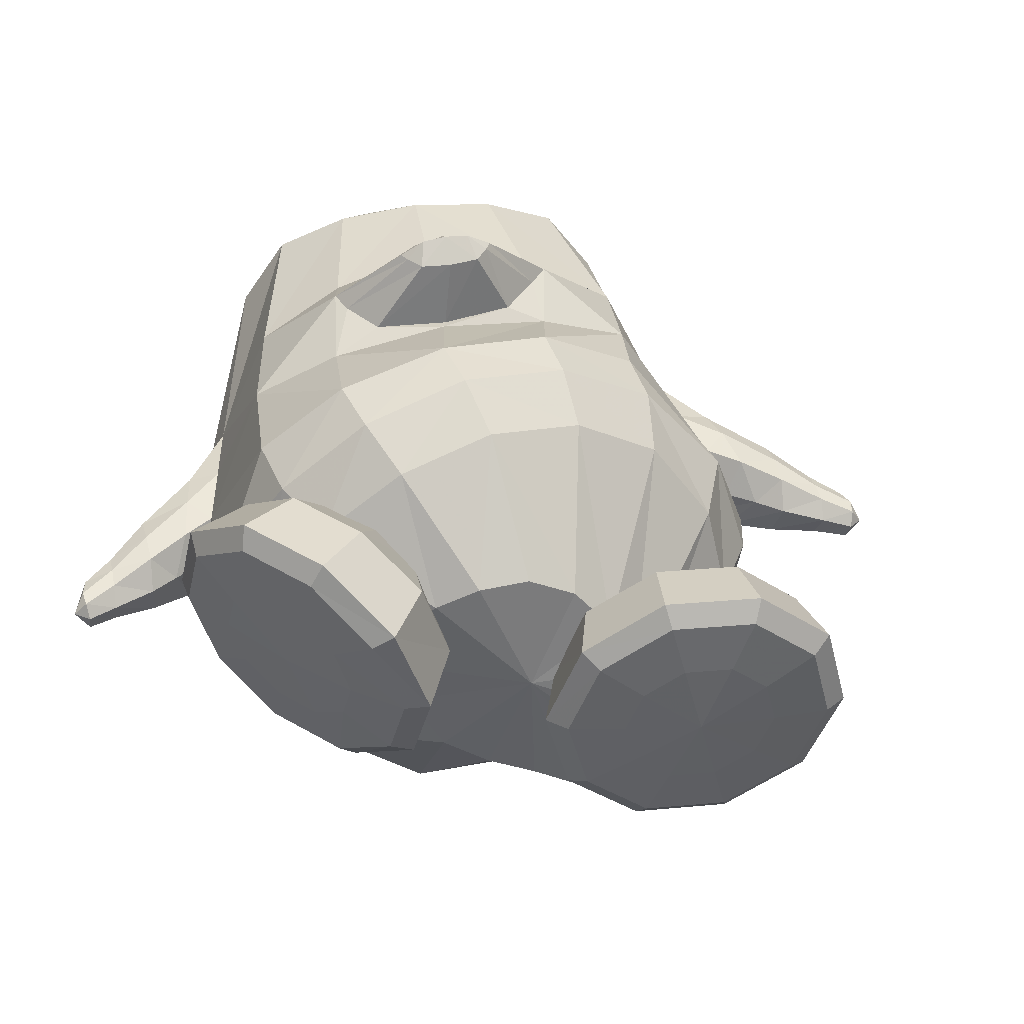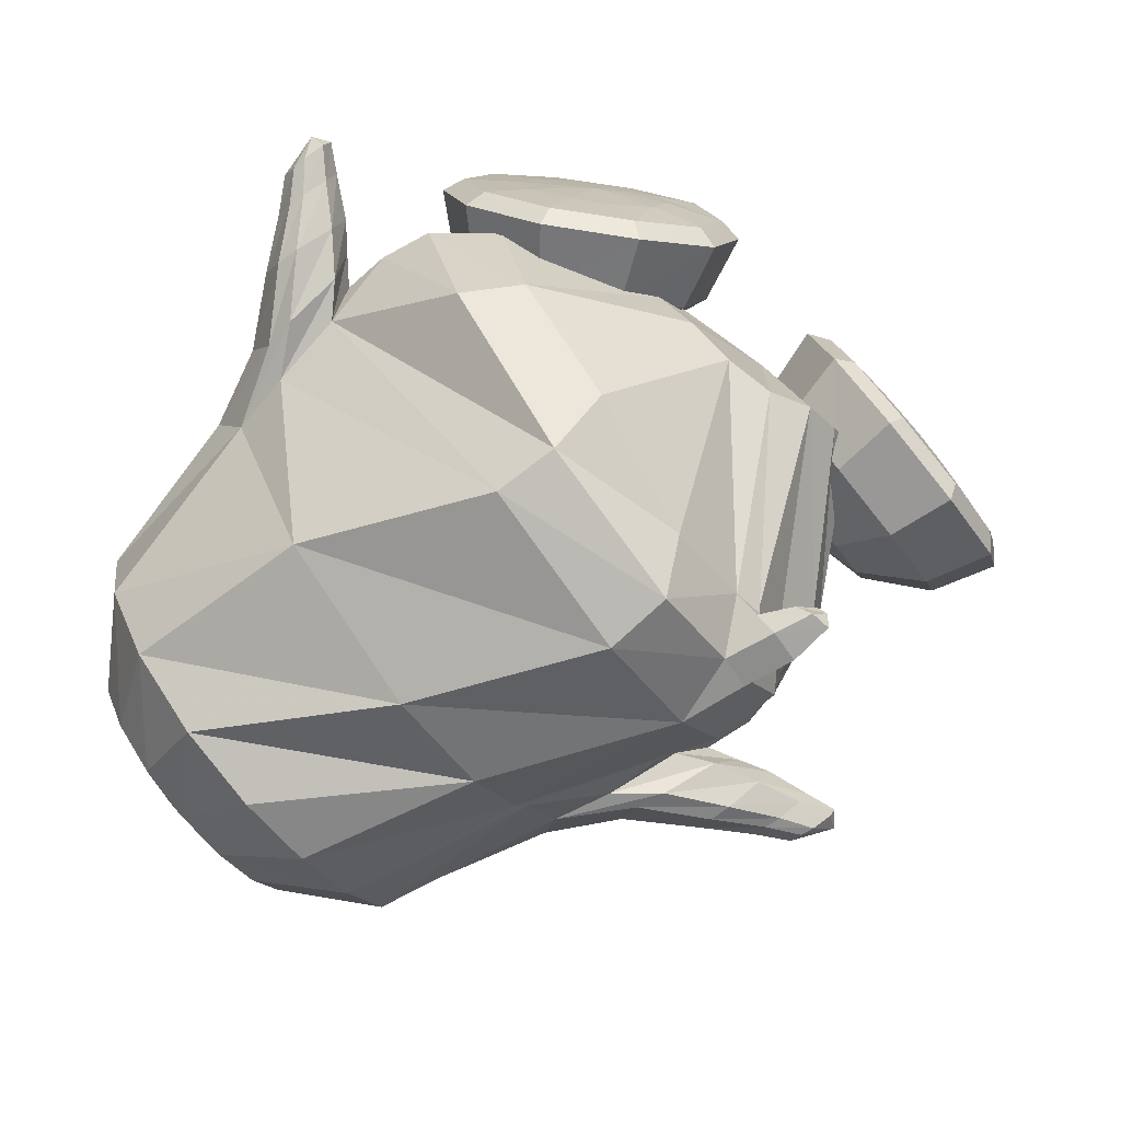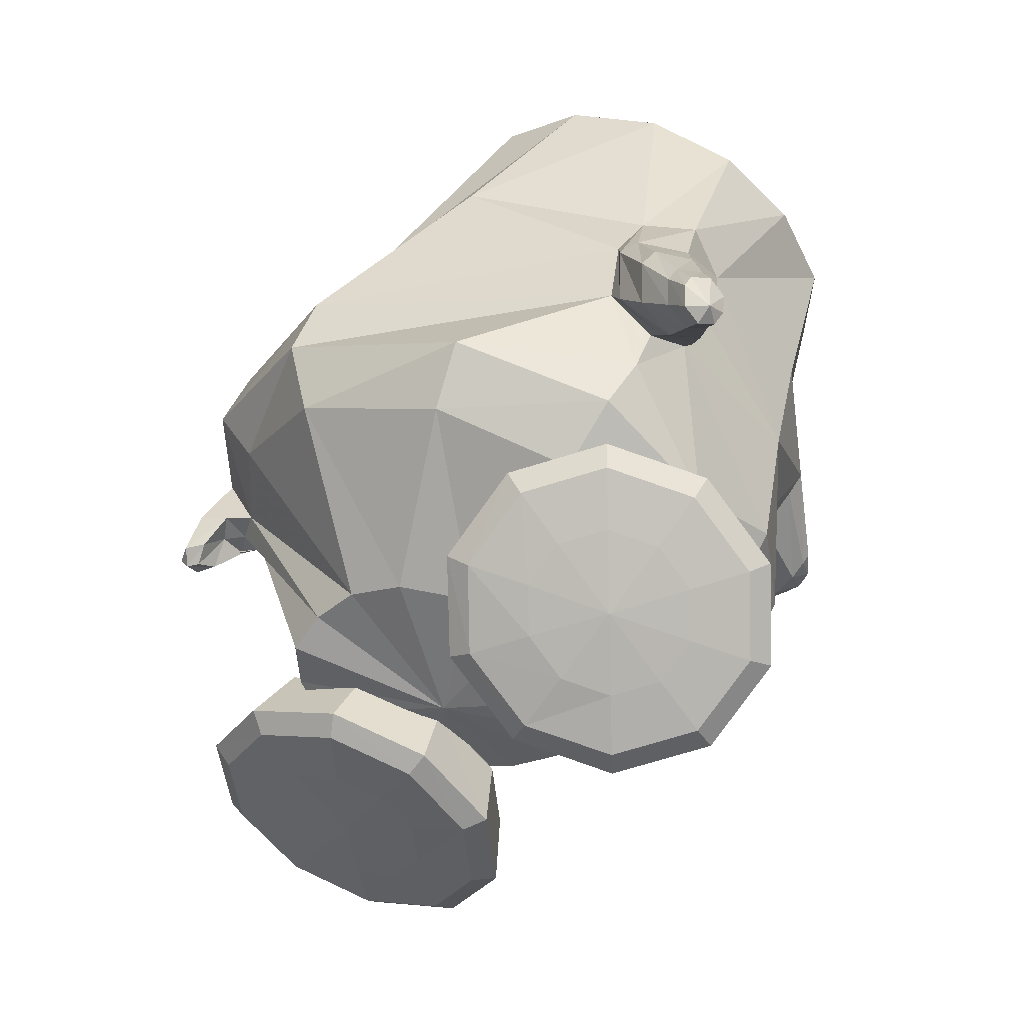
<metadata>
{"format":"obj","ext":"obj","renderer":"f3d","projection":"perspective","resolution":1024,"background":"white","views":[{"elev":44.5,"azim":32.0,"up":"+Z"},{"elev":-79.9,"azim":-10.2,"up":"+Z"},{"elev":-79.2,"azim":-125.3,"up":"+Y"}]}
</metadata>
<code>
v -0.3719 0.1223 0.1508
v -0.439 0.06621 0.1392
v -0.3073 0.1833 0.1386
v -0.4997 0.02247 0.1041
v -0.2558 0.2383 0.1031
v -0.5372 -0.0104 0.02902
v -0.218 0.2712 0.02757
v -0.5503 -0.02227 -0.05924
v -0.2042 0.2821 -0.06082
v -0.5349 -0.008811 -0.1503
v -0.2172 0.2696 -0.1439
v -0.4911 0.03071 -0.2264
v -0.2513 0.2397 -0.2092
v -0.428 0.08755 -0.2702
v -0.3 0.1984 -0.2541
v -0.3606 0.1468 -0.277
v -0.4266 0.1871 0.07886
v -0.4716 0.1534 0.07716
v -0.3871 0.2274 0.07689
v -0.5074 0.1222 0.04507
v -0.3511 0.259 0.04445
v -0.5313 0.1014 -0.002714
v -0.327 0.2799 -0.003593
v -0.5398 0.09381 -0.05887
v -0.3186 0.287 -0.05982
v -0.5314 0.101 -0.115
v -0.327 0.2795 -0.1159
v -0.5073 0.1222 -0.1627
v -0.3509 0.2585 -0.163
v -0.47 0.1551 -0.194
v -0.3859 0.2283 -0.1925
v -0.4274 0.1923 -0.2038
v -0.4576 0.2236 -0.05883
v -0.1473 0.087 -0.2689
v -0.2293 0.01392 -0.3106
v -0.1022 0.1204 -0.2086
v -0.3566 -0.1125 -0.2725
v -0.08957 0.1202 -0.2019
v -0.44 -0.1906 -0.1091
v -0.05639 0.1559 -0.1095
v -0.4678 -0.1821 -0.06094
v -0.06212 0.1852 -0.06323
v -0.4402 -0.1905 -0.01323
v -0.05705 0.1586 -0.01519
v -0.404 -0.1416 0.1183
v -0.1099 0.1296 0.1171
v -0.3562 -0.06113 0.1556
v -0.1936 0.08773 0.155
v -0.2839 0.02119 0.1696
v -0.1322 -0.1775 0.2514
v -0.2012 -0.2669 0.2289
v -0.06706 -0.08102 0.2265
v -0.2635 -0.3309 0.1639
v -0.006919 0.000814 0.16
v -0.3682 -0.3071 -0.01388
v 0.05472 0.08651 -0.01142
v -0.3596 -0.3438 -0.05212
v 0.09235 0.06715 -0.047
v -0.3674 -0.3116 -0.1043
v 0.05496 0.06747 -0.09553
v -0.1753 -0.2074 -0.3414
v 0.09222 0.009333 -0.1338
v -0.04621 -0.08407 -0.356
v 0.08391 0.02129 -0.1942
v 0.03798 -0.01067 -0.2878
v 0.08884 -0.05816 -0.2971
v -0.004386 -0.1387 -0.3552
v 0.1308 -0.03417 -0.2011
v -0.1301 -0.2554 -0.3372
v 0.1402 -0.04379 -0.1396
v -0.2455 -0.3697 -0.2079
v 0.1498 -0.04034 -0.109
v -0.2888 -0.4133 -0.0565
v 0.1532 -0.006643 -0.03623
v -0.2627 -0.4043 0.07281
v 0.1094 0.001273 0.06603
v -0.2066 -0.3715 0.1672
v 0.0378 -0.03741 0.1601
v -0.1482 -0.3004 0.2304
v -0.0231 -0.1163 0.2261
v -0.08572 -0.2089 0.2518
v -0.03492 -0.2391 0.224
v -0.09065 -0.3216 0.2061
v 0.02075 -0.1571 0.2003
v -0.1437 -0.3867 0.1515
v 0.07716 -0.09137 0.1412
v -0.1965 -0.4197 0.06434
v 0.136 -0.0686 0.05788
v -0.2154 -0.426 -0.05164
v 0.1684 -0.07972 -0.03377
v -0.1825 -0.3881 -0.1867
v 0.1726 -0.1077 -0.1007
v -0.09435 -0.3069 -0.2912
v 0.1587 -0.1186 -0.1524
v -0.000332 -0.1933 -0.3106
v 0.1233 -0.1043 -0.1905
v 0.09311 -0.1235 -0.262
v 0.07472 -0.3364 0.00021
v 0.0729 -0.325 -0.1583
v 0.02814 -0.3479 -0.1452
v 0.1151 -0.317 -0.1578
v -0.01221 -0.3748 -0.1126
v 0.1463 -0.298 -0.1321
v -0.04555 -0.3899 -0.04799
v 0.166 -0.2872 -0.1006
v -0.0546 -0.3969 0.009278
v 0.1713 -0.277 -0.05065
v -0.04524 -0.3904 0.06329
v 0.1586 -0.2702 0.009097
v -0.01634 -0.3755 0.09874
v 0.1304 -0.2711 0.06131
v 0.01946 -0.3483 0.1204
v 0.09586 -0.2865 0.1031
v 0.05777 -0.3146 0.1254
v -0.184 -0.1005 0.203
v -0.2703 -0.1832 0.1814
v -0.1094 -0.01316 0.1816
v -0.3412 -0.2383 0.1339
v -0.05182 0.06234 0.1346
v -0.2936 -0.1272 0.199
v -0.1449 0.01988 0.1987
v -0.248 -0.1347 0.1979
v -0.1458 -0.03033 0.1977
v -0.3166 -0.1173 0.1996
v -0.1463 0.04646 0.1992
v -0.3076 -0.07203 0.1998
v -0.1896 0.04143 0.1995
v -0.2803 -0.02402 0.2
v -0.2391 0.01616 0.1999
v -0.2659 0.002345 0.2014
v -0.1888 -0.0902 0.1995
v 0.06455 -0.08212 -0.3038
v 0.09521 -0.05729 -0.2629
v 0.0675 -0.1398 -0.2688
v 0.09439 -0.1208 -0.2394
v 0.08651 -0.1262 -0.2903
v 0.1146 -0.1034 -0.2528
v 0.105 -0.1166 -0.313
v 0.1354 -0.09193 -0.2723
v 0.1103 -0.1148 -0.2788
v 0.1291 -0.09278 -0.3063
v 0.1551 -0.1289 -0.3038
v 0.1433 -0.1428 -0.2866
v 0.1372 -0.1404 -0.3081
v 0.1563 -0.1249 -0.2825
v 0.1218 -0.1417 -0.2939
v 0.1395 -0.1274 -0.2703
v 0.1531 -0.1407 -0.2952
v -0.4011 -0.2511 -0.006489
v -0.000273 0.1167 -0.00692
v -0.4073 -0.2468 -0.1206
v -0.005758 0.1157 -0.1189
v -0.425 -0.2771 -0.1106
v 0.02425 0.1271 -0.1133
v -0.4455 -0.2637 -0.06155
v 0.0151 0.1556 -0.06445
v -0.4273 -0.2706 -0.01384
v 0.02139 0.1436 -0.01892
v -0.3765 -0.3441 -0.01331
v 0.0971 0.09066 -0.01183
v -0.3675 -0.3777 -0.04826
v 0.1274 0.07456 -0.04818
v -0.3718 -0.3535 -0.09935
v 0.09707 0.0708 -0.09596
v -0.4043 -0.3043 -0.009003
v 0.05674 0.1202 -0.009718
v -0.4072 -0.3055 -0.122
v 0.04919 0.1053 -0.1206
v -0.4442 -0.3441 -0.06277
v 0.09336 0.1486 -0.07128
v -0.43 -0.3589 -0.09878
v 0.1034 0.128 -0.1064
v -0.4353 -0.3485 -0.02353
v 0.1021 0.1464 -0.03229
v -0.3745 -0.4107 -0.04507
v 0.1608 0.08083 -0.05051
v -0.3885 -0.3918 -0.0169
v 0.1457 0.1001 -0.02304
v -0.3839 -0.4015 -0.08492
v 0.1467 0.08357 -0.08993
v -0.4124 -0.3695 -0.01448
v 0.1239 0.125 -0.02216
v -0.4136 -0.3759 -0.1041
v 0.1192 0.1104 -0.1107
v -0.4416 -0.4053 -0.05469
v 0.1549 0.1455 -0.07093
v -0.4301 -0.4164 -0.07752
v 0.1629 0.1298 -0.0926
v -0.434 -0.4088 -0.02882
v 0.1616 0.1423 -0.04475
v -0.4024 -0.4406 -0.02416
v 0.1934 0.111 -0.03868
v -0.3913 -0.4543 -0.04164
v 0.2047 0.09655 -0.05552
v -0.3989 -0.4468 -0.06771
v 0.1939 0.09979 -0.08137
v -0.418 -0.4242 -0.02293
v 0.1775 0.1271 -0.03814
v -0.418 -0.429 -0.07984
v 0.175 0.1172 -0.09434
v -0.4329 -0.4541 -0.06612
v 0.2017 0.1333 -0.08664
v -0.4424 -0.444 -0.04938
v 0.194 0.1459 -0.07069
v -0.436 -0.4502 -0.02952
v 0.2026 0.1428 -0.05094
v -0.4109 -0.4781 -0.02496
v 0.2306 0.1179 -0.0456
v -0.4025 -0.4847 -0.03891
v 0.2353 0.1071 -0.05859
v -0.4084 -0.4809 -0.05826
v 0.2291 0.1097 -0.07805
v -0.4235 -0.4685 -0.02371
v 0.2214 0.1309 -0.04538
v -0.4235 -0.4653 -0.06808
v 0.2126 0.1234 -0.08832
v -0.4226 -0.4869 -0.04006
v 0.2375 0.1266 -0.06349
v -0.3306 -0.38 -0.05101
v 0.1298 0.03341 -0.04232
v -0.1256 -0.3269 0.06972
v 0.1486 -0.1713 -0.006123
v -0.05361 -0.3391 0.06692
v 0.09934 -0.2354 -0.001953
v 0.009449 -0.3898 0.06264
v 0.08856 -0.3114 0.004015
v 0.03113 -0.4587 0.05668
v 0.1167 -0.3767 0.007431
v 0.009857 -0.4744 0.05557
v 0.1425 -0.3742 0.006577
v -0.05009 -0.4825 0.05533
v 0.1904 -0.3411 0.002845
v -0.06563 -0.4776 0.007057
v 0.2004 -0.334 -0.04647
v -0.0162 -0.4664 -0.02797
v 0.1603 -0.3624 -0.07888
v 0.001029 -0.4495 -0.03979
v 0.1374 -0.3631 -0.09123
v -0.01717 -0.3818 -0.02096
v 0.1067 -0.2999 -0.08149
v -0.08266 -0.3318 0.01729
v 0.1097 -0.2286 -0.05363
v -0.1026 -0.3382 -0.01057
v 0.1401 -0.2059 -0.08276
v -0.08438 -0.3814 -0.07218
v 0.1575 -0.2587 -0.1374
v -0.07865 -0.4464 -0.09902
v 0.1959 -0.3154 -0.1561
v -0.08604 -0.463 -0.07931
v 0.2109 -0.321 -0.1352
v -0.1054 -0.4736 -0.02241
v 0.2295 -0.3101 -0.07896
v -0.1543 -0.4719 -0.02181
v 0.2666 -0.2784 -0.08185
v -0.1725 -0.4607 -0.07851
v 0.275 -0.2659 -0.1405
v -0.1787 -0.4439 -0.09813
v 0.2697 -0.2516 -0.1623
v -0.1692 -0.3791 -0.07121
v 0.2213 -0.2033 -0.1426
v -0.1495 -0.3356 -0.009693
v 0.1771 -0.1741 -0.08524
v -0.1886 -0.3363 0.02079
v 0.2079 -0.1467 -0.05753
v -0.2375 -0.3808 -0.0185
v 0.2747 -0.1559 -0.09463
v -0.2572 -0.4464 -0.03727
v 0.3314 -0.1969 -0.107
v -0.2404 -0.4629 -0.0258
v 0.3284 -0.2185 -0.09262
v -0.1935 -0.4732 0.008617
v 0.2975 -0.251 -0.05418
v -0.2082 -0.4769 0.05726
v 0.3103 -0.2384 -0.006515
v -0.2658 -0.4695 0.05845
v 0.3507 -0.1967 -0.01006
v -0.2865 -0.454 0.06001
v 0.3572 -0.1717 -0.01168
v -0.2629 -0.3874 0.06575
v 0.297 -0.1341 -0.01208
v -0.2032 -0.3401 0.06943
v 0.2208 -0.1341 -0.009869
v -0.1877 -0.3449 0.1177
v 0.2108 -0.1411 0.03957
v -0.236 -0.3958 0.1494
v 0.2796 -0.1463 0.07356
v -0.2554 -0.4637 0.1566
v 0.3371 -0.1858 0.08721
v -0.2389 -0.4779 0.1421
v 0.3333 -0.2089 0.07558
v -0.1926 -0.4818 0.1055
v 0.3003 -0.2455 0.04293
v -0.1293 -0.4844 0.05588
v 0.2534 -0.2933 -0.001733
v -0.1528 -0.4859 0.135
v 0.2712 -0.2694 0.07527
v -0.17 -0.4849 0.1931
v 0.2829 -0.2504 0.1316
v -0.1758 -0.4719 0.2155
v 0.2788 -0.2337 0.1519
v -0.167 -0.4028 0.2004
v 0.2291 -0.1878 0.1296
v -0.1479 -0.349 0.1472
v 0.1816 -0.1651 0.07192
v -0.1001 -0.3508 0.1465
v 0.144 -0.1963 0.07456
v -0.08243 -0.4058 0.1994
v 0.1649 -0.2428 0.1346
v -0.07813 -0.4753 0.2143
v 0.2047 -0.2972 0.1577
v -0.0854 -0.4879 0.1921
v 0.2186 -0.3053 0.1366
v -0.104 -0.4876 0.1344
v 0.2341 -0.3011 0.07816
v -0.06475 -0.4863 0.104
v 0.2032 -0.3285 0.05048
v -0.01732 -0.4855 0.1394
v 0.1651 -0.3527 0.08869
v 0.000673 -0.4717 0.1535
v 0.1428 -0.3518 0.1024
v -0.01495 -0.4004 0.1468
v 0.1108 -0.2896 0.08659
v -0.06304 -0.3473 0.1159
v 0.1126 -0.2232 0.04651
v -0.236 -0.09013 0.2667
v -0.2162 -0.09186 0.2661
v -0.1739 -0.02935 0.2665
v -0.1726 -0.04917 0.2661
v -0.2461 -0.08756 0.2669
v -0.1763 -0.01924 0.2668
v -0.2431 -0.06904 0.2671
v -0.1949 -0.02182 0.267
v -0.2323 -0.04881 0.2672
v -0.2153 -0.03223 0.2672
v -0.2263 -0.03792 0.2678
v -0.1914 -0.07364 0.2669
v -0.2086 -0.05602 0.2864
v -0.2272 -0.07186 0.2824
v -0.1923 -0.03771 0.2824
f 33 18 17
f 17 19 33
f 33 20 18
f 19 21 33
f 33 22 20
f 21 23 33
f 33 24 22
f 23 25 33
f 33 26 24
f 25 27 33
f 33 28 26
f 27 29 33
f 33 30 28
f 29 31 33
f 33 32 30
f 31 32 33
f 1 17 18 2
f 1 3 19 17
f 2 18 20 4
f 21 19 3 5
f 4 20 22 6
f 23 21 5 7
f 6 22 24 8
f 25 23 7 9
f 8 24 26 10
f 27 25 9 11
f 10 26 28 12
f 29 27 11 13
f 12 28 30 14
f 31 29 13 15
f 14 30 32 16
f 32 31 15 16
f 14 16 34 35
f 34 16 15 36
f 12 14 35 37
f 36 15 13 38
f 10 12 37 39
f 38 13 11 40
f 8 10 39 41
f 40 11 9 42
f 6 8 41 43
f 42 9 7 44
f 4 6 43 45
f 44 7 5 46
f 2 4 45 47
f 46 5 3 48
f 1 2 47 49
f 1 49 48 3
f 37 35 63 61
f 64 36 38 62
f 35 34 65 63
f 65 34 36 64
f 61 63 67 69
f 68 64 62 70
f 59 61 69 71
f 70 62 60 72
f 53 55 75 77
f 76 56 54 78
f 51 53 77 79
f 78 54 52 80
f 50 51 79 81
f 80 52 50 81
f 81 79 83 82
f 84 80 81 82
f 79 77 85 83
f 86 78 80 84
f 77 75 87 85
f 88 76 78 86
f 75 73 89 87
f 90 74 76 88
f 73 71 91 89
f 92 72 74 90
f 71 69 93 91
f 94 70 72 92
f 69 67 95 93
f 96 68 70 94
f 93 95 100 102
f 101 96 94 103
f 91 93 102 104
f 103 94 92 105
f 89 91 104 106
f 105 92 90 107
f 87 89 106 108
f 107 90 88 109
f 85 87 108 110
f 109 88 86 111
f 83 85 110 112
f 111 86 84 113
f 82 83 112 114
f 113 84 82 114
f 98 114 112
f 113 114 98
f 98 112 110
f 111 113 98
f 98 110 108
f 109 111 98
f 98 108 106
f 107 109 98
f 98 106 104
f 105 107 98
f 98 104 102
f 103 105 98
f 98 102 100
f 101 103 98
f 98 100 99
f 99 101 98
f 116 51 50 115
f 50 52 117 115
f 118 53 51 116
f 52 54 119 117
f 53 118 55
f 56 119 54
f 118 45 43
f 44 46 119
f 115 131 122 116
f 123 131 115 117
f 116 122 120
f 121 123 117
f 116 120 124 118
f 125 121 117 119
f 45 118 124
f 125 119 46
f 45 124 47
f 48 125 46
f 47 124 126
f 127 125 48
f 47 126 128
f 129 127 48
f 49 128 130
f 130 129 49
f 47 128 49
f 49 129 48
f 132 63 65
f 65 64 133
f 66 132 65
f 65 133 66
f 132 67 63
f 64 68 133
f 67 132 134 95
f 135 133 68 96
f 134 99 100
f 101 99 135
f 95 134 100
f 101 135 96
f 134 97 99
f 99 97 135
f 134 132 138 136
f 139 133 135 137
f 97 134 136 140
f 137 135 97 140
f 132 66 141 138
f 141 66 133 139
f 138 141 142 144
f 142 141 139 145
f 140 136 146 143
f 147 137 140 143
f 136 138 144 146
f 145 139 137 147
f 148 146 144
f 145 147 148
f 142 148 144
f 145 148 142
f 148 143 146
f 147 143 148
f 151 37 61
f 62 38 152
f 59 151 61
f 62 152 60
f 151 39 37
f 38 40 152
f 43 149 118
f 119 150 44
f 149 55 118
f 119 56 150
f 41 39 153 155
f 154 40 42 156
f 43 41 155 157
f 156 42 44 158
f 57 55 159 161
f 160 56 58 162
f 59 57 161 163
f 162 58 60 164
f 149 43 157 165
f 158 44 150 166
f 55 149 165 159
f 166 150 56 160
f 39 151 167 153
f 168 152 40 154
f 151 59 163 167
f 164 60 152 168
f 155 153 171 169
f 172 154 156 170
f 157 155 169 173
f 170 156 158 174
f 161 159 177 175
f 178 160 162 176
f 163 161 175 179
f 176 162 164 180
f 165 157 173 181
f 174 158 166 182
f 159 165 181 177
f 182 166 160 178
f 153 167 183 171
f 184 168 154 172
f 167 163 179 183
f 180 164 168 184
f 169 171 187 185
f 188 172 170 186
f 173 169 185 189
f 186 170 174 190
f 175 177 191 193
f 192 178 176 194
f 179 175 193 195
f 194 176 180 196
f 181 173 189 197
f 190 174 182 198
f 177 181 197 191
f 198 182 178 192
f 171 183 199 187
f 200 184 172 188
f 183 179 195 199
f 196 180 184 200
f 185 187 201 203
f 202 188 186 204
f 189 185 203 205
f 204 186 190 206
f 193 191 207 209
f 208 192 194 210
f 195 193 209 211
f 210 194 196 212
f 197 189 205 213
f 206 190 198 214
f 191 197 213 207
f 214 198 192 208
f 187 199 215 201
f 216 200 188 202
f 199 195 211 215
f 212 196 200 216
f 207 217 209
f 210 218 208
f 207 213 217
f 218 214 208
f 205 217 213
f 214 218 206
f 203 217 205
f 206 218 204
f 201 217 203
f 204 218 202
f 201 215 217
f 218 216 202
f 211 217 215
f 216 218 212
f 209 217 211
f 212 218 210
f 219 59 71
f 72 60 220
f 73 219 71
f 72 220 74
f 219 57 59
f 60 58 220
f 219 75 55
f 56 76 220
f 57 219 55
f 56 220 58
f 219 73 75
f 76 74 220
f 293 233 231
f 232 234 294
f 231 233 235 229
f 236 234 232 230
f 229 235 237 227
f 238 236 230 228
f 227 237 239 225
f 240 238 228 226
f 225 239 241 223
f 242 240 226 224
f 223 241 221
f 222 242 224
f 241 243 221
f 222 244 242
f 239 245 243 241
f 244 246 240 242
f 237 247 245 239
f 246 248 238 240
f 235 249 247 237
f 248 250 236 238
f 233 251 249 235
f 250 252 234 236
f 293 251 233
f 234 252 294
f 293 253 251
f 252 254 294
f 251 253 255 249
f 256 254 252 250
f 249 255 257 247
f 258 256 250 248
f 247 257 259 245
f 260 258 248 246
f 245 259 261 243
f 262 260 246 244
f 243 261 221
f 222 262 244
f 261 263 221
f 222 264 262
f 259 265 263 261
f 264 266 260 262
f 257 267 265 259
f 266 268 258 260
f 255 269 267 257
f 268 270 256 258
f 253 271 269 255
f 270 272 254 256
f 293 271 253
f 254 272 294
f 293 273 271
f 272 274 294
f 271 273 275 269
f 276 274 272 270
f 269 275 277 267
f 278 276 270 268
f 267 277 279 265
f 280 278 268 266
f 265 279 281 263
f 282 280 266 264
f 263 281 221
f 222 282 264
f 281 283 221
f 222 284 282
f 279 285 283 281
f 284 286 280 282
f 277 287 285 279
f 286 288 278 280
f 275 289 287 277
f 288 290 276 278
f 273 291 289 275
f 290 292 274 276
f 293 291 273
f 274 292 294
f 293 295 291
f 292 296 294
f 291 295 297 289
f 298 296 292 290
f 289 297 299 287
f 300 298 290 288
f 287 299 301 285
f 302 300 288 286
f 285 301 303 283
f 304 302 286 284
f 283 303 221
f 222 304 284
f 303 305 221
f 222 306 304
f 301 307 305 303
f 306 308 302 304
f 299 309 307 301
f 308 310 300 302
f 297 311 309 299
f 310 312 298 300
f 295 313 311 297
f 312 314 296 298
f 293 313 295
f 296 314 294
f 293 315 313
f 314 316 294
f 313 315 317 311
f 318 316 314 312
f 311 317 319 309
f 320 318 312 310
f 309 319 321 307
f 322 320 310 308
f 307 321 323 305
f 324 322 308 306
f 305 323 221
f 222 324 306
f 323 223 221
f 222 224 324
f 321 225 223 323
f 224 226 322 324
f 319 227 225 321
f 226 228 320 322
f 317 229 227 319
f 228 230 318 320
f 315 231 229 317
f 230 232 316 318
f 293 231 315
f 316 232 294
f 120 122 326 325
f 123 121 327 328
f 124 120 325 329
f 121 125 330 327
f 126 124 329 331
f 125 127 332 330
f 128 126 331 333
f 127 129 334 332
f 130 128 333 335
f 129 130 335 334
f 122 131 336 326
f 131 123 328 336
f 329 338 331
f 331 338 337 333
f 333 337 335
f 334 335 337
f 332 334 337 339
f 330 332 339
f 328 339 337 336
f 326 336 337 338
f 325 326 338
f 325 338 329
f 327 339 328
f 327 330 339

</code>
